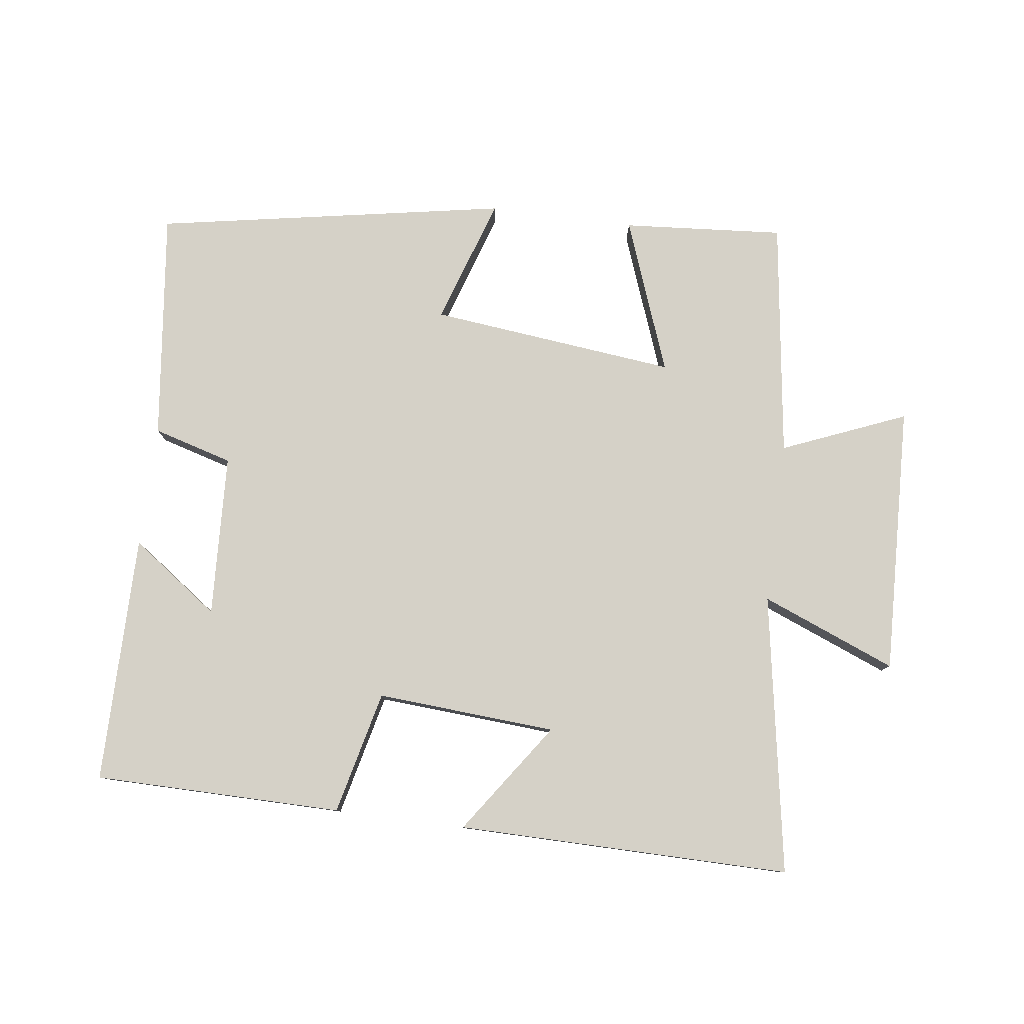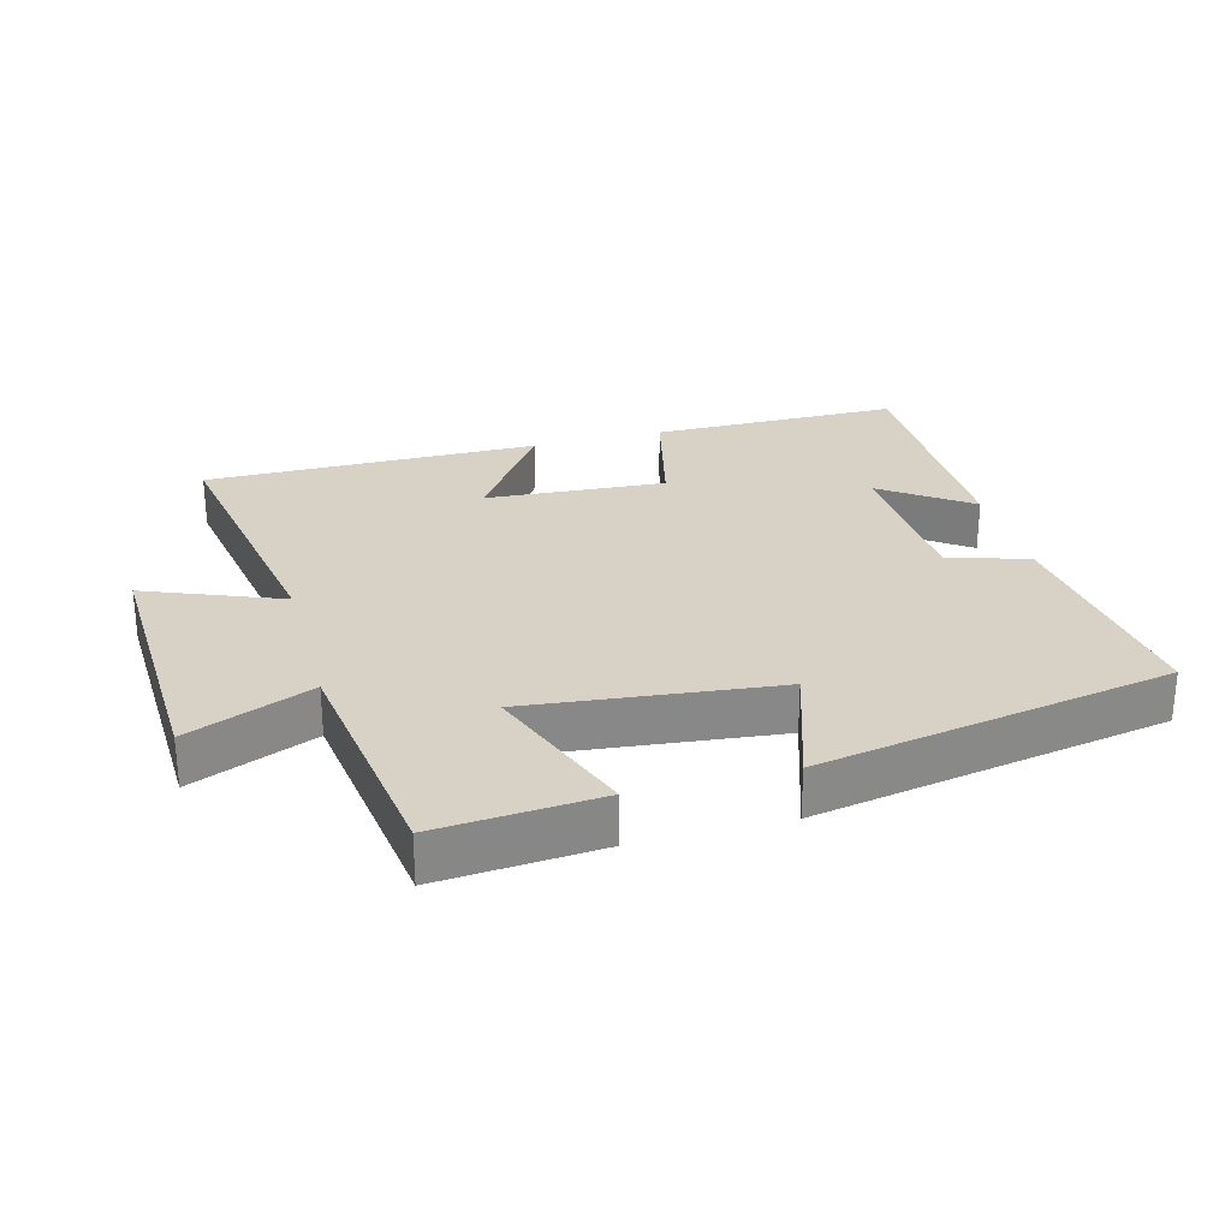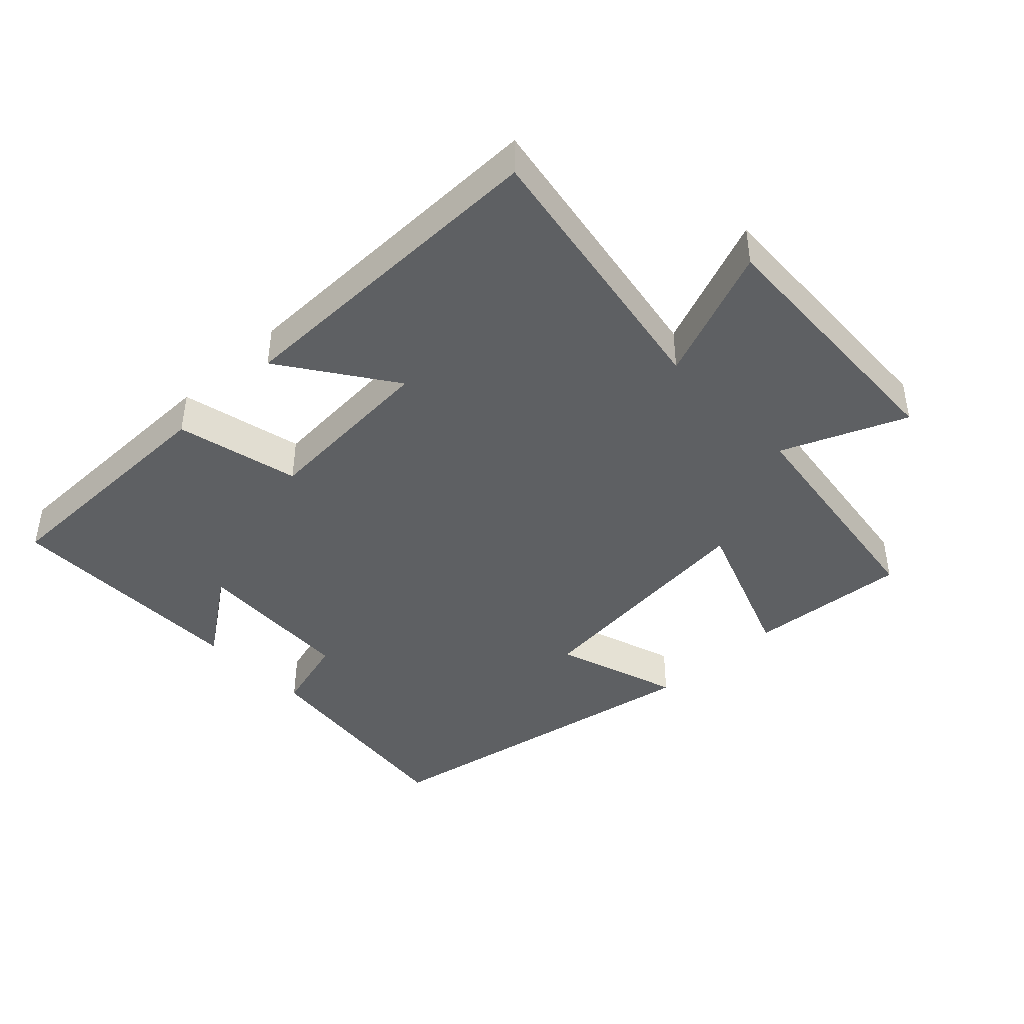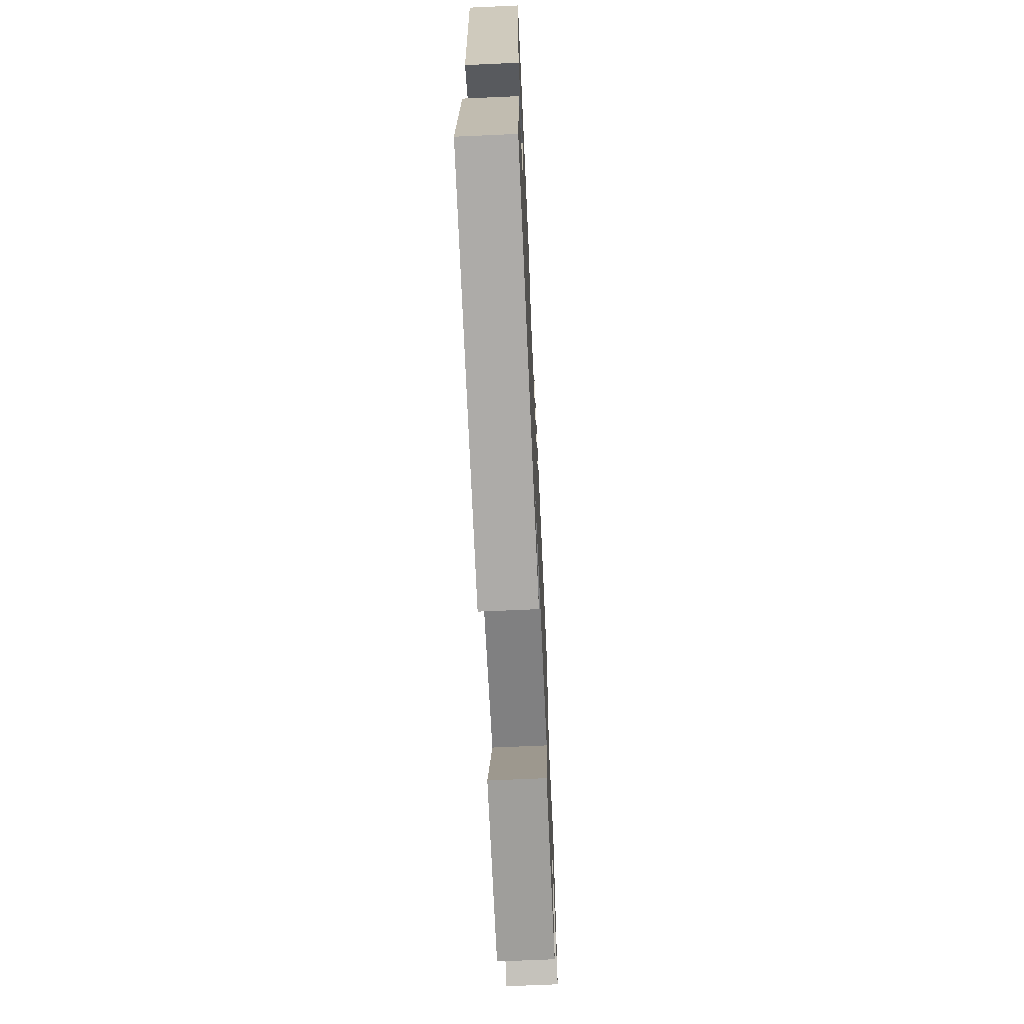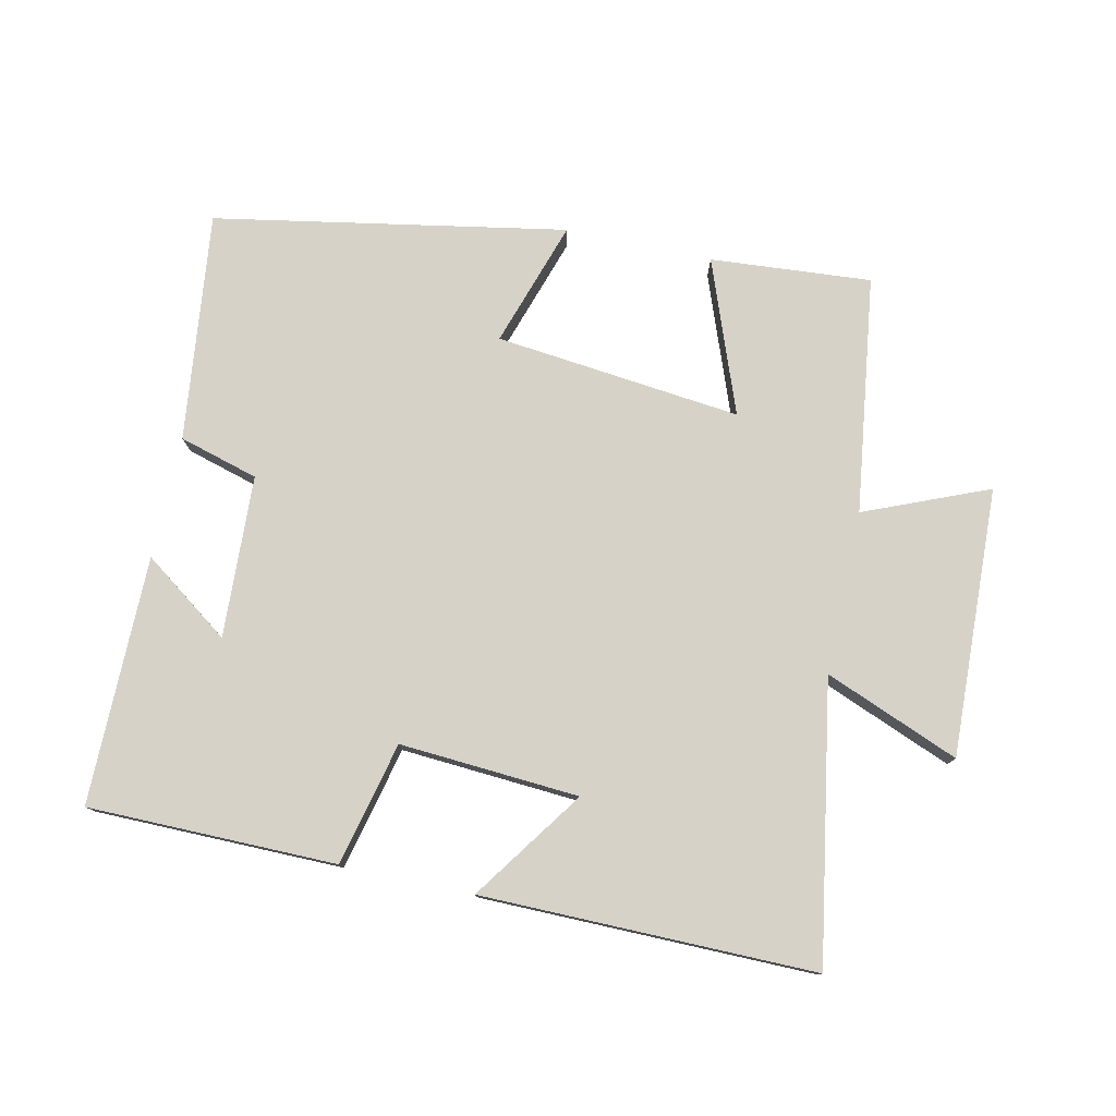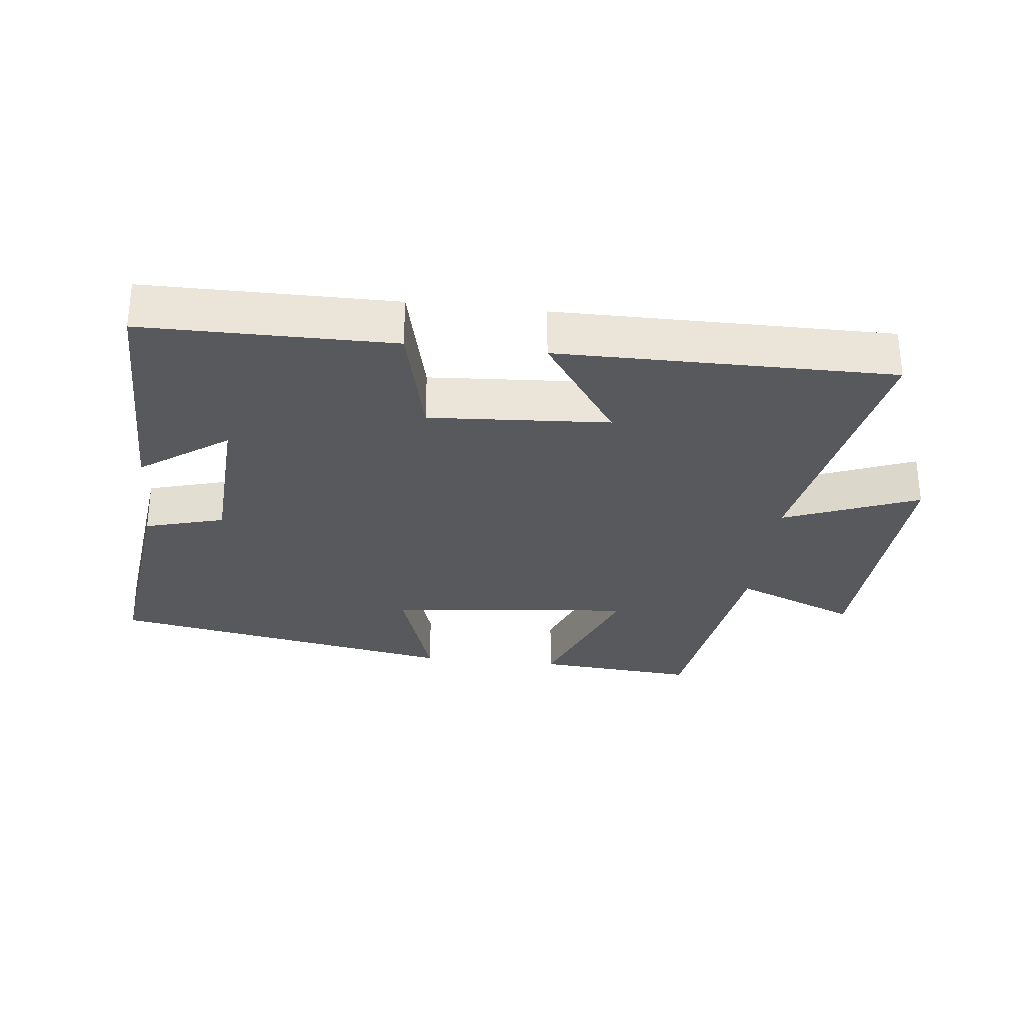
<metadata>
{"format":"obj","ext":"obj","renderer":"f3d","projection":"perspective","resolution":1024,"background":"white","views":[{"elev":79.7,"azim":7.5,"up":"+Y"},{"elev":27.5,"azim":164.9,"up":"+Y"},{"elev":-42.3,"azim":43.6,"up":"+Y"},{"elev":-66.3,"azim":-87.4,"up":"+Z"},{"elev":77.8,"azim":12.3,"up":"+Y"},{"elev":-29.5,"azim":-6.6,"up":"+Y"}]}
</metadata>
<code>
v -0.5 0.07 0.498
v -0.127 0.07 0.5
v -0.083 0.07 0.315
v 0.187 0.07 0.333
v 0.071 0.07 0.5
v 0.572 0.07 0.503
v 0.5 0.07 0.084
v 0.702 0.07 0.165
v 0.686 0.07 -0.239
v 0.5 0.07 -0.162
v 0.451 0.07 -0.519
v 0.209 0.07 -0.5
v 0.295 0.07 -0.27
v -0.075 0.07 -0.31
v -0.013 0.07 -0.5
v -0.541 0.07 -0.404
v -0.5 0.07 -0.059
v -0.381 0.07 -0.025
v -0.369 0.07 0.219
v -0.5 0.07 0.125
v -0.5 0 0.498
v -0.127 0 0.5
v -0.083 0 0.315
v 0.187 0 0.333
v 0.071 0 0.5
v 0.572 0 0.503
v 0.5 0 0.084
v 0.702 0 0.165
v 0.686 0 -0.239
v 0.5 0 -0.162
v 0.451 0 -0.519
v 0.209 0 -0.5
v 0.295 0 -0.27
v -0.075 0 -0.31
v -0.013 0 -0.5
v -0.541 0 -0.404
v -0.5 0 -0.059
v -0.381 0 -0.025
v -0.369 0 0.219
v -0.5 0 0.125
f 19 20 1 2
f 18 19 2 3
f 16 17 18
f 15 16 18
f 14 15 18
f 18 3 4
f 14 18 4
f 13 14 4
f 10 11 12 13
f 10 13 4
f 7 8 9 10
f 7 10 4
f 4 5 6 7
f 22 21 40 39
f 23 22 39 38
f 38 37 36
f 38 36 35
f 38 35 34
f 24 23 38
f 24 38 34
f 24 34 33
f 33 32 31 30
f 24 33 30
f 30 29 28 27
f 24 30 27
f 27 26 25 24
f 1 21 22 2
f 2 22 23 3
f 3 23 24 4
f 4 24 25 5
f 5 25 26 6
f 6 26 27 7
f 7 27 28 8
f 8 28 29 9
f 9 29 30 10
f 10 30 31 11
f 11 31 32 12
f 12 32 33 13
f 13 33 34 14
f 14 34 35 15
f 15 35 36 16
f 16 36 37 17
f 17 37 38 18
f 18 38 39 19
f 19 39 40 20
f 20 40 21 1

</code>
